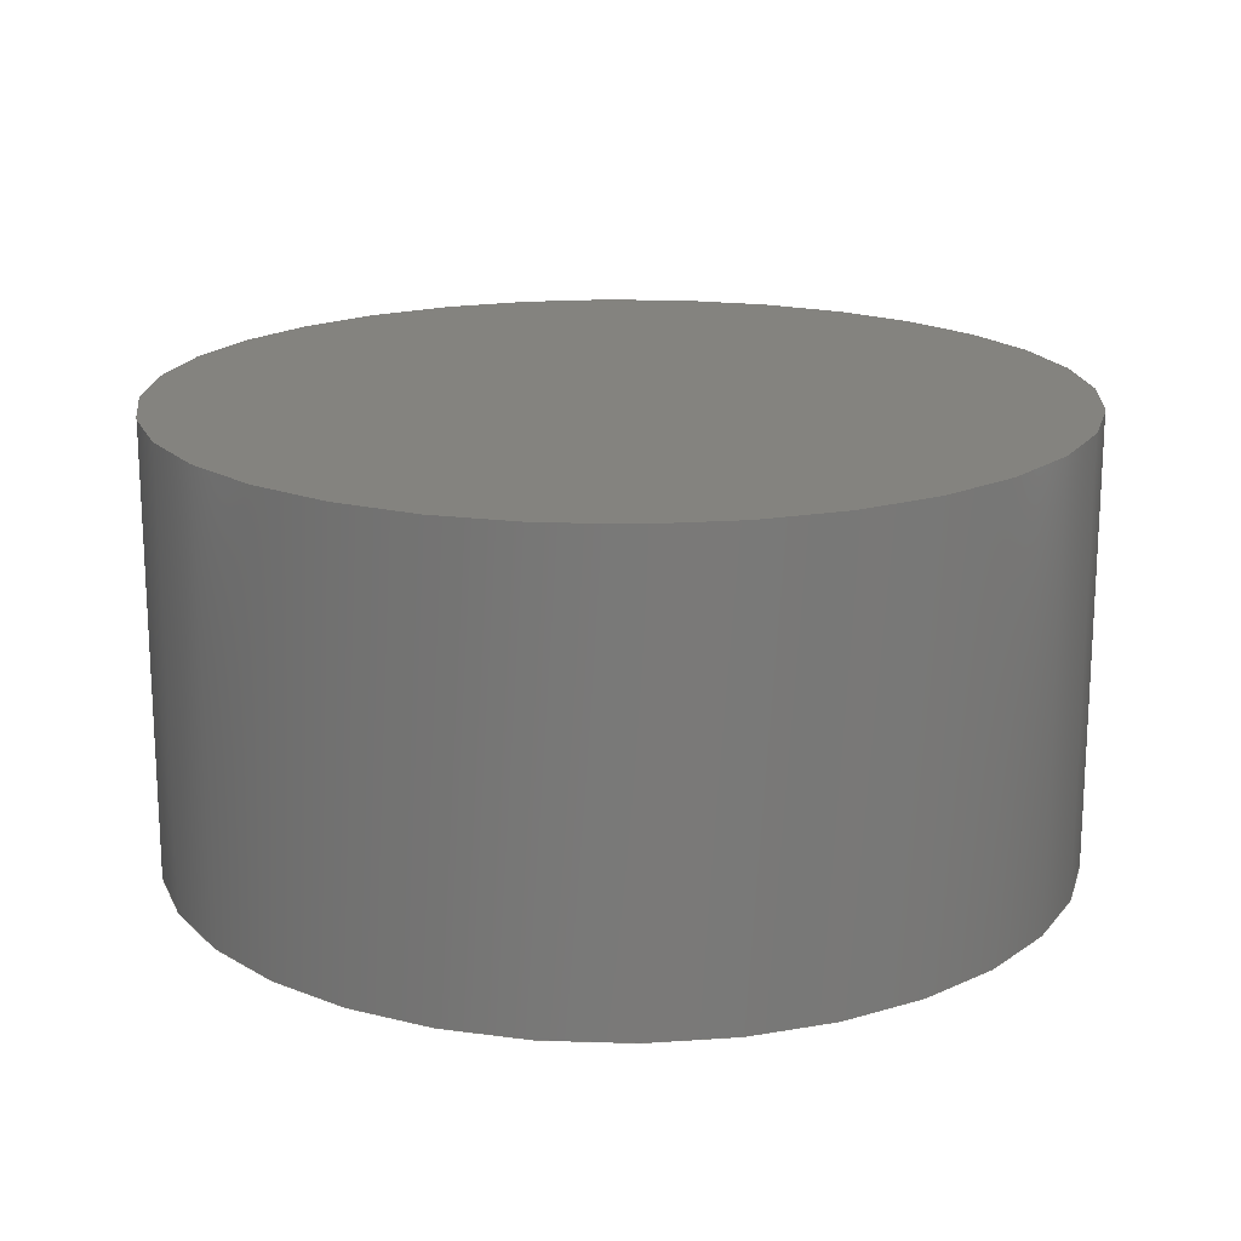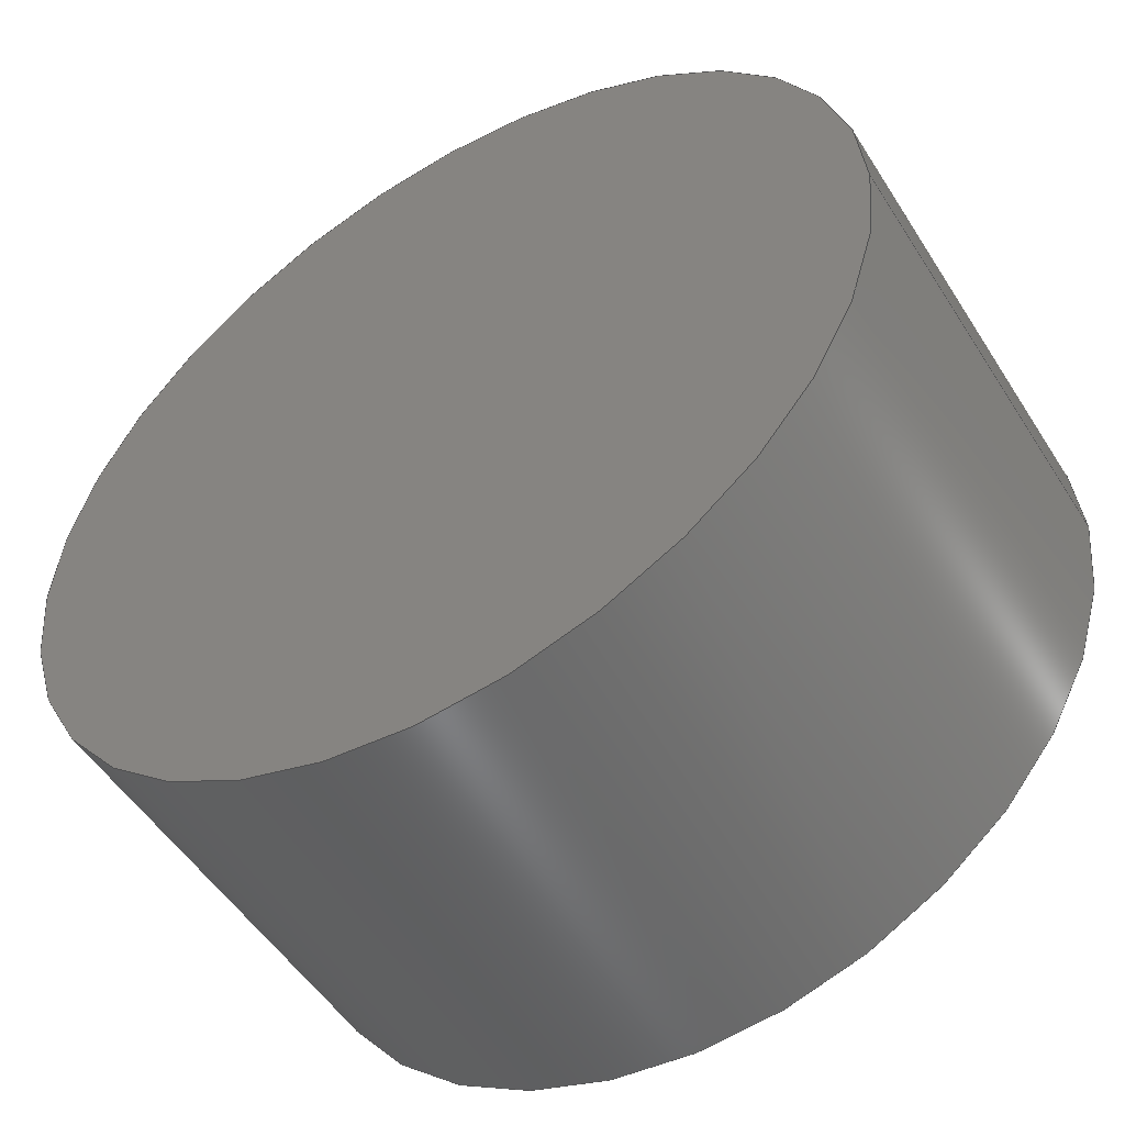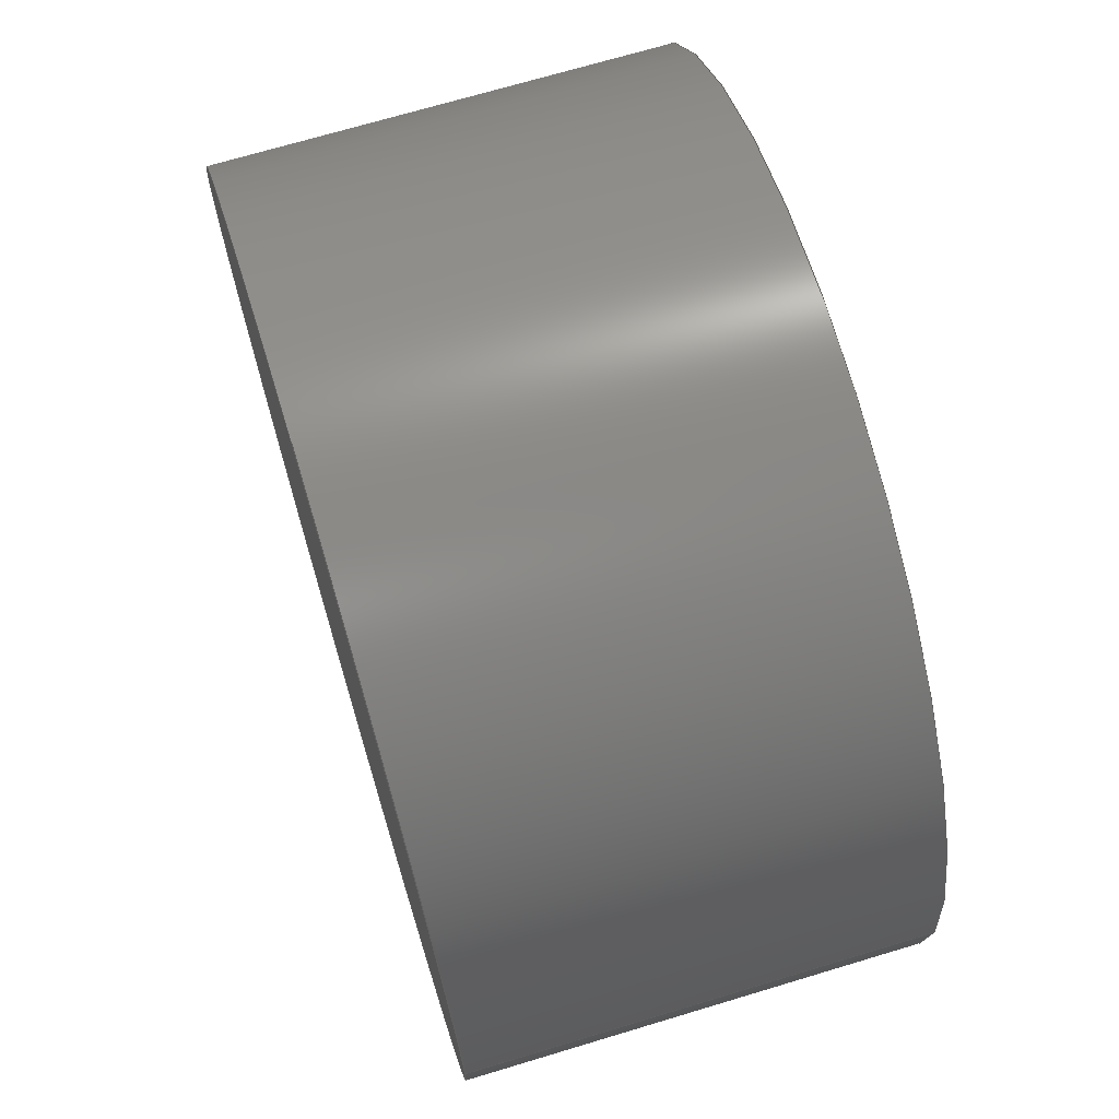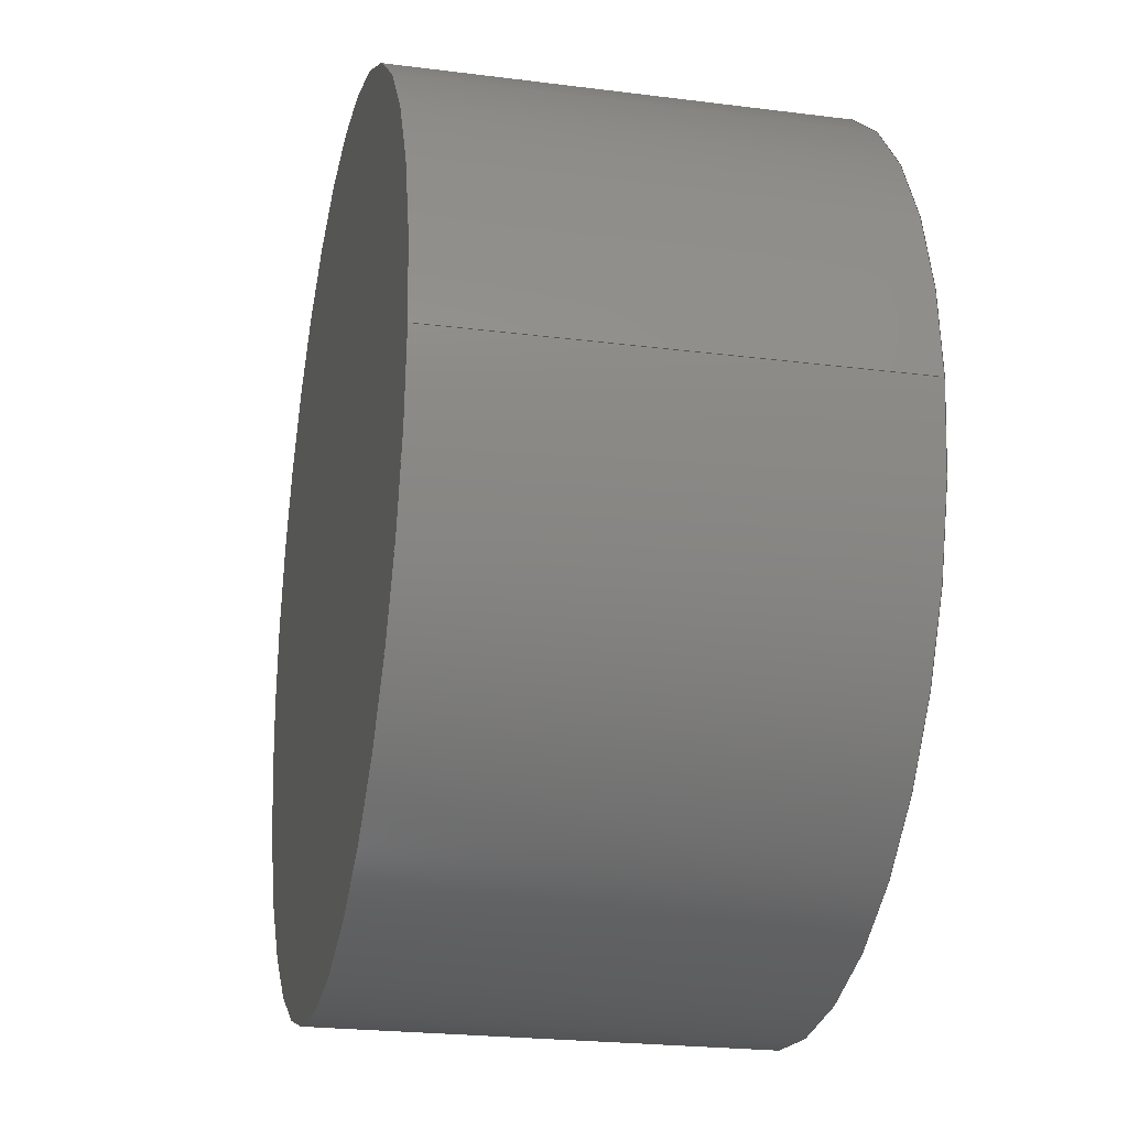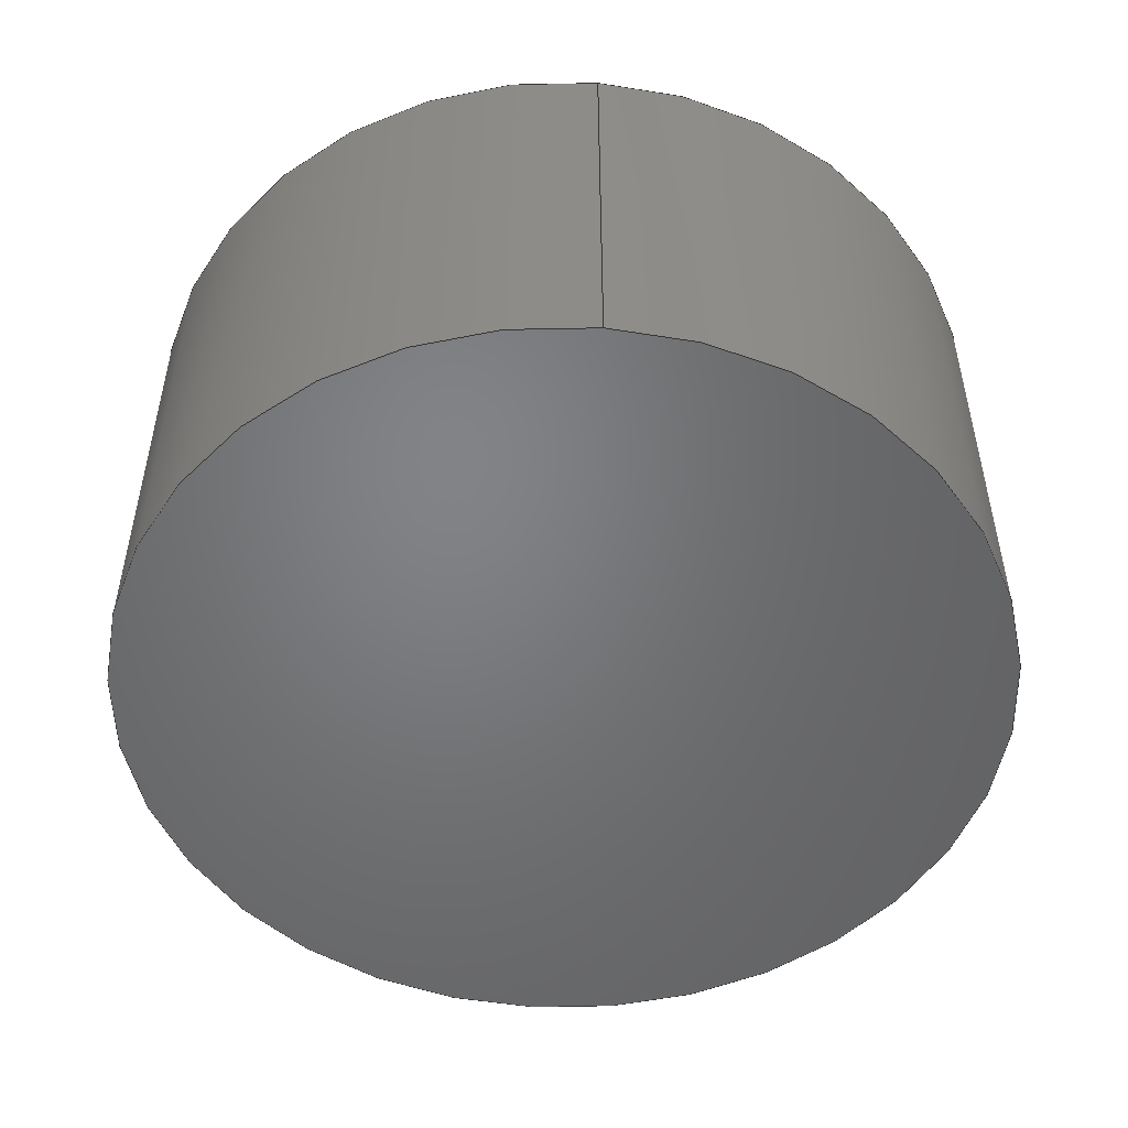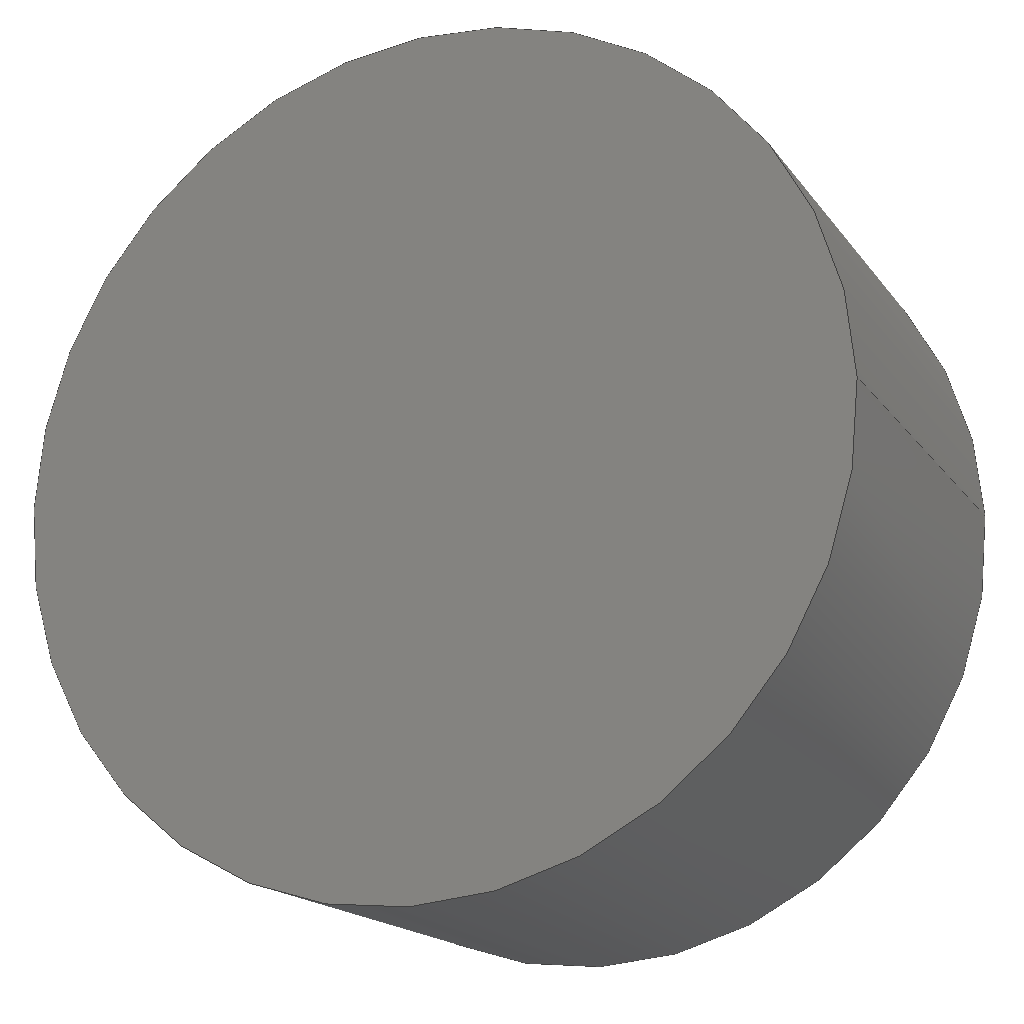
<metadata>
{"format":"step","ext":"step","renderer":"f3d","projection":"perspective","resolution":1024,"background":"white","views":[{"elev":17.9,"azim":177.9,"up":"+Z"},{"elev":-51.6,"azim":-148.5,"up":"+Y"},{"elev":69.8,"azim":-106.8,"up":"+Y"},{"elev":-23.2,"azim":77.8,"up":"+Y"},{"elev":-51.0,"azim":85.6,"up":"+Z"},{"elev":-18.1,"azim":-155.0,"up":"+Y"}]}
</metadata>
<code>
ISO-10303-21;
DATA;
#1 = SURFACE_STYLE_FILL_AREA ( #66 ) ;
#2 =( LENGTH_UNIT ( ) NAMED_UNIT ( * ) SI_UNIT ( .MILLI., .METRE. ) );
#3 =( LENGTH_UNIT ( ) NAMED_UNIT ( * ) SI_UNIT ( .MILLI., .METRE. ) );
#4 =( NAMED_UNIT ( * ) SI_UNIT ( $, .STERADIAN. ) SOLID_ANGLE_UNIT ( ) );
#5 = FACE_OUTER_BOUND ( 'NONE', #40, .T. ) ;
#6 = EDGE_LOOP ( 'NONE', ( #128, #137 ) ) ;
#7 = ORIENTED_EDGE ( 'NONE', *, *, #88, .T. ) ;
#8 = UNCERTAINTY_MEASURE_WITH_UNIT (LENGTH_MEASURE( 1e-05 ), #3, 'distance_accuracy_value', 'NONE');
#9 = DIRECTION ( 'NONE',  ( -1, 0, 0 ) ) ;
#10 = AXIS2_PLACEMENT_3D ( 'NONE', #124, #48, #100 ) ;
#11 = VERTEX_POINT ( 'NONE', #99 ) ;
#12 = CARTESIAN_POINT ( 'NONE',  ( 0, 0, 10 ) ) ;
#13 = VERTEX_POINT ( 'NONE', #27 ) ;
#14 =( NAMED_UNIT ( * ) PLANE_ANGLE_UNIT ( ) SI_UNIT ( $, .RADIAN. ) );
#15 = AXIS2_PLACEMENT_3D ( 'NONE', #62, #85, #71 ) ;
#16 =( NAMED_UNIT ( * ) PLANE_ANGLE_UNIT ( ) SI_UNIT ( $, .RADIAN. ) );
#17 = CARTESIAN_POINT ( 'NONE',  ( 0, 0, 10 ) ) ;
#18 = DIRECTION ( 'NONE',  ( 1, 0, 0 ) ) ;
#19 = SURFACE_SIDE_STYLE ('',( #1 ) ) ;
#20 = AXIS2_PLACEMENT_3D ( 'NONE', #30, #130, #89 ) ;
#21 = ADVANCED_FACE ( 'NONE', ( #5 ), #22, .T. ) ;
#22 = CYLINDRICAL_SURFACE ( 'NONE', #140, 10 ) ;
#23 = PRODUCT_DEFINITION_CONTEXT ( 'detailed design', #29, 'design' ) ;
#24 = MECHANICAL_DESIGN_GEOMETRIC_PRESENTATION_REPRESENTATION (  '', ( #32 ), #112 ) ;
#25 = CIRCLE ( 'NONE', #15, 10 ) ;
#26 = CARTESIAN_POINT ( 'NONE',  ( 0, 0, 0 ) ) ;
#27 = CARTESIAN_POINT ( 'NONE',  ( -10, 0, 0 ) ) ;
#28 = APPLICATION_PROTOCOL_DEFINITION ( 'draft international standard', 'automotive_design', 1998, #72 ) ;
#29 = APPLICATION_CONTEXT ( 'automotive_design' ) ;
#30 = CARTESIAN_POINT ( 'NONE',  ( 0, 0, 0 ) ) ;
#31 = FACE_OUTER_BOUND ( 'NONE', #94, .T. ) ;
#32 = STYLED_ITEM ( 'NONE', ( #46 ), #44 ) ;
#33 = ORIENTED_EDGE ( 'NONE', *, *, #131, .T. ) ;
#34 = PRESENTATION_LAYER_ASSIGNMENT (  '', '', ( #106 ) ) ;
#35 =( LENGTH_UNIT ( ) NAMED_UNIT ( * ) SI_UNIT ( .MILLI., .METRE. ) );
#36 = SURFACE_SIDE_STYLE ('',( #86 ) ) ;
#37 = PLANE ( 'NONE',  #95 ) ;
#38 = CIRCLE ( 'NONE', #56, 10 ) ;
#39 = DIRECTION ( 'NONE',  ( 0, 0, 1 ) ) ;
#40 = EDGE_LOOP ( 'NONE', ( #121, #50, #58, #33 ) ) ;
#41 = DIRECTION ( 'NONE',  ( -0, -0, -1 ) ) ;
#42 = CARTESIAN_POINT ( 'NONE',  ( 10, 1.225e-15, 0 ) ) ;
#43 = FILL_AREA_STYLE_COLOUR ( '', #68 ) ;
#44 = MANIFOLD_SOLID_BREP ( 'Boss-Extrude1', #125 ) ;
#45 = VERTEX_POINT ( 'NONE', #126 ) ;
#46 = PRESENTATION_STYLE_ASSIGNMENT (( #60 ) ) ;
#47 = AXIS2_PLACEMENT_3D ( 'NONE', #17, #39, #52 ) ;
#48 = DIRECTION ( 'NONE',  ( 0, 0, 1 ) ) ;
#49 = DIRECTION ( 'NONE',  ( 0, 0, 1 ) ) ;
#50 = ORIENTED_EDGE ( 'NONE', *, *, #118, .F. ) ;
#51 = CARTESIAN_POINT ( 'NONE',  ( 10, 1.225e-15, 10 ) ) ;
#52 = DIRECTION ( 'NONE',  ( 1, 0, 0 ) ) ;
#53 = SHAPE_DEFINITION_REPRESENTATION ( #101, #138 ) ;
#54 =( NAMED_UNIT ( * ) PLANE_ANGLE_UNIT ( ) SI_UNIT ( $, .RADIAN. ) );
#55 = DIRECTION ( 'NONE',  ( 0, 0, 1 ) ) ;
#56 = AXIS2_PLACEMENT_3D ( 'NONE', #117, #55, #76 ) ;
#57 = FACE_OUTER_BOUND ( 'NONE', #87, .T. ) ;
#58 = ORIENTED_EDGE ( 'NONE', *, *, #84, .T. ) ;
#59 = FILL_AREA_STYLE ('',( #43 ) ) ;
#60 = SURFACE_STYLE_USAGE ( .BOTH. , #36 ) ;
#61 = CARTESIAN_POINT ( 'NONE',  ( 0, 0, 10 ) ) ;
#62 = CARTESIAN_POINT ( 'NONE',  ( 0, 0, 10 ) ) ;
#63 =( NAMED_UNIT ( * ) SI_UNIT ( $, .STERADIAN. ) SOLID_ANGLE_UNIT ( ) );
#64 = VECTOR ( 'NONE', #139, 1000 ) ;
#65 = EDGE_CURVE ( 'NONE', #11, #74, #107, .T. ) ;
#66 = FILL_AREA_STYLE ('',( #103 ) ) ;
#67 = ADVANCED_FACE ( 'NONE', ( #57 ), #37, .T. ) ;
#68 = COLOUR_RGB ( '',0.7529, 0.7529, 0.7529 ) ;
#69 = PRODUCT ( 'Cylinder', 'Cylinder', '', ( #116 ) ) ;
#70 = ORIENTED_EDGE ( 'NONE', *, *, #80, .T. ) ;
#71 = DIRECTION ( 'NONE',  ( 1, 0, 0 ) ) ;
#72 = APPLICATION_CONTEXT ( 'automotive_design' ) ;
#73 = COLOUR_RGB ( '',0.7529, 0.7529, 0.7529 ) ;
#74 = VERTEX_POINT ( 'NONE', #42 ) ;
#75 =( NAMED_UNIT ( * ) SI_UNIT ( $, .STERADIAN. ) SOLID_ANGLE_UNIT ( ) );
#76 = DIRECTION ( 'NONE',  ( 1, 0, 0 ) ) ;
#77 = ADVANCED_FACE ( 'NONE', ( #119 ), #111, .F. ) ;
#78 = ADVANCED_FACE ( 'NONE', ( #31 ), #83, .T. ) ;
#79 = VECTOR ( 'NONE', #98, 1000 ) ;
#80 = EDGE_CURVE ( 'NONE', #74, #13, #134, .T. ) ;
#81 = CIRCLE ( 'NONE', #47, 10 ) ;
#82 = CARTESIAN_POINT ( 'NONE',  ( -10, 0, 10 ) ) ;
#83 = CYLINDRICAL_SURFACE ( 'NONE', #123, 10 ) ;
#84 = EDGE_CURVE ( 'NONE', #45, #13, #113, .T. ) ;
#85 = DIRECTION ( 'NONE',  ( 0, 0, 1 ) ) ;
#86 = SURFACE_STYLE_FILL_AREA ( #59 ) ;
#87 = EDGE_LOOP ( 'NONE', ( #115, #7 ) ) ;
#88 = EDGE_CURVE ( 'NONE', #11, #45, #25, .T. ) ;
#89 = DIRECTION ( 'NONE',  ( 1, 0, 0 ) ) ;
#90 = UNCERTAINTY_MEASURE_WITH_UNIT (LENGTH_MEASURE( 1e-05 ), #2, 'distance_accuracy_value', 'NONE');
#91 = UNCERTAINTY_MEASURE_WITH_UNIT (LENGTH_MEASURE( 1e-05 ), #35, 'distance_accuracy_value', 'NONE');
#92 = PRESENTATION_LAYER_ASSIGNMENT (  '', '', ( #32 ) ) ;
#93 = ORIENTED_EDGE ( 'NONE', *, *, #88, .F. ) ;
#94 = EDGE_LOOP ( 'NONE', ( #93, #108, #70, #105 ) ) ;
#95 = AXIS2_PLACEMENT_3D ( 'NONE', #109, #49, #110 ) ;
#96 = DIRECTION ( 'NONE',  ( 0, 0, 1 ) ) ;
#97 = PRODUCT_RELATED_PRODUCT_CATEGORY ( 'part', '', ( #69 ) ) ;
#98 = DIRECTION ( 'NONE',  ( -0, -0, -1 ) ) ;
#99 = CARTESIAN_POINT ( 'NONE',  ( 10, 1.225e-15, 10 ) ) ;
#100 = DIRECTION ( 'NONE',  ( 1, 0, -0 ) ) ;
#101 = PRODUCT_DEFINITION_SHAPE ( 'NONE', 'NONE',  #122 ) ;
#102 =( GEOMETRIC_REPRESENTATION_CONTEXT ( 3 ) GLOBAL_UNCERTAINTY_ASSIGNED_CONTEXT ( ( #90 ) ) GLOBAL_UNIT_ASSIGNED_CONTEXT ( ( #2, #54, #4 ) ) REPRESENTATION_CONTEXT ( 'NONE', 'WORKASPACE' ) );
#103 = FILL_AREA_STYLE_COLOUR ( '', #73 ) ;
#104 = APPLICATION_PROTOCOL_DEFINITION ( 'draft international standard', 'automotive_design', 1998, #29 ) ;
#105 = ORIENTED_EDGE ( 'NONE', *, *, #84, .F. ) ;
#106 = STYLED_ITEM ( 'NONE', ( #114 ), #138 ) ;
#107 = LINE ( 'NONE', #51, #79 ) ;
#108 = ORIENTED_EDGE ( 'NONE', *, *, #65, .T. ) ;
#109 = CARTESIAN_POINT ( 'NONE',  ( 0, 0, 10 ) ) ;
#110 = DIRECTION ( 'NONE',  ( 1, 0, -0 ) ) ;
#111 = PLANE ( 'NONE',  #10 ) ;
#112 =( GEOMETRIC_REPRESENTATION_CONTEXT ( 3 ) GLOBAL_UNCERTAINTY_ASSIGNED_CONTEXT ( ( #91 ) ) GLOBAL_UNIT_ASSIGNED_CONTEXT ( ( #35, #16, #63 ) ) REPRESENTATION_CONTEXT ( 'NONE', 'WORKASPACE' ) );
#113 = LINE ( 'NONE', #82, #64 ) ;
#114 = PRESENTATION_STYLE_ASSIGNMENT (( #129 ) ) ;
#115 = ORIENTED_EDGE ( 'NONE', *, *, #118, .T. ) ;
#116 = PRODUCT_CONTEXT ( 'NONE', #72, 'mechanical' ) ;
#117 = CARTESIAN_POINT ( 'NONE',  ( 0, 0, 0 ) ) ;
#118 = EDGE_CURVE ( 'NONE', #45, #11, #81, .T. ) ;
#119 = FACE_OUTER_BOUND ( 'NONE', #6, .T. ) ;
#120 = MECHANICAL_DESIGN_GEOMETRIC_PRESENTATION_REPRESENTATION (  '', ( #106 ), #135 ) ;
#121 = ORIENTED_EDGE ( 'NONE', *, *, #65, .F. ) ;
#122 = PRODUCT_DEFINITION ( 'UNKNOWN', '', #132, #23 ) ;
#123 = AXIS2_PLACEMENT_3D ( 'NONE', #61, #41, #9 ) ;
#124 = CARTESIAN_POINT ( 'NONE',  ( 0, 0, 0 ) ) ;
#125 = CLOSED_SHELL ( 'NONE', ( #78, #21, #67, #77 ) ) ;
#126 = CARTESIAN_POINT ( 'NONE',  ( -10, 0, 10 ) ) ;
#127 = DIRECTION ( 'NONE',  ( -0, -0, -1 ) ) ;
#128 = ORIENTED_EDGE ( 'NONE', *, *, #131, .F. ) ;
#129 = SURFACE_STYLE_USAGE ( .BOTH. , #19 ) ;
#130 = DIRECTION ( 'NONE',  ( 0, 0, 1 ) ) ;
#131 = EDGE_CURVE ( 'NONE', #13, #74, #38, .T. ) ;
#132 = PRODUCT_DEFINITION_FORMATION_WITH_SPECIFIED_SOURCE ( 'ANY', '', #69, .NOT_KNOWN. ) ;
#133 = AXIS2_PLACEMENT_3D ( 'NONE', #26, #96, #18 ) ;
#134 = CIRCLE ( 'NONE', #133, 10 ) ;
#135 =( GEOMETRIC_REPRESENTATION_CONTEXT ( 3 ) GLOBAL_UNCERTAINTY_ASSIGNED_CONTEXT ( ( #8 ) ) GLOBAL_UNIT_ASSIGNED_CONTEXT ( ( #3, #14, #75 ) ) REPRESENTATION_CONTEXT ( 'NONE', 'WORKASPACE' ) );
#136 = DIRECTION ( 'NONE',  ( -1, 0, 0 ) ) ;
#137 = ORIENTED_EDGE ( 'NONE', *, *, #80, .F. ) ;
#138 = ADVANCED_BREP_SHAPE_REPRESENTATION ( 'Cylinder', ( #44, #20 ), #102 ) ;
#139 = DIRECTION ( 'NONE',  ( -0, -0, -1 ) ) ;
#140 = AXIS2_PLACEMENT_3D ( 'NONE', #12, #127, #136 ) ;
ENDSEC;
END-ISO-10303-21;

</code>
